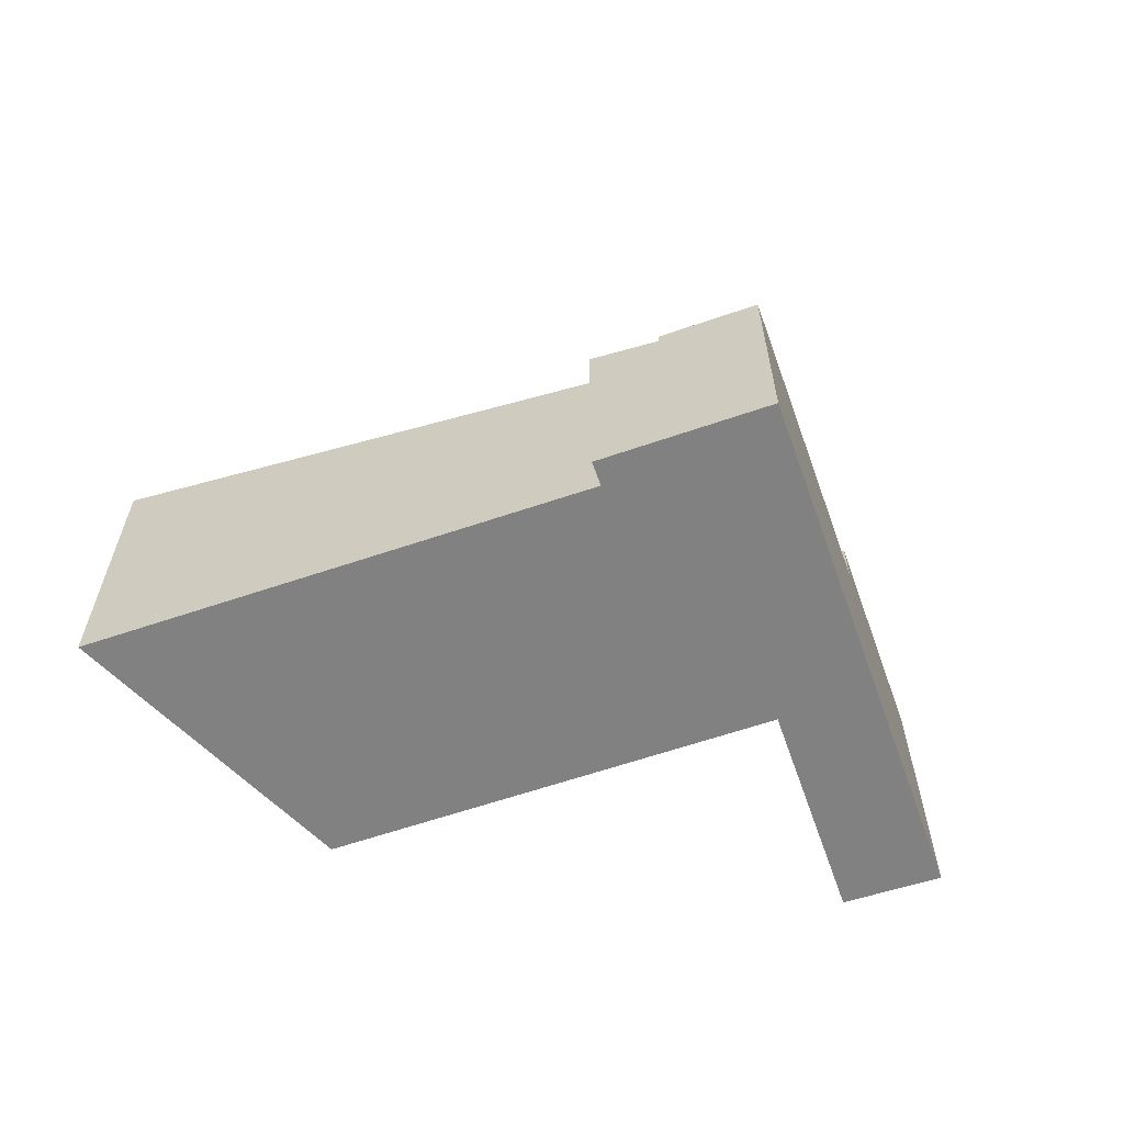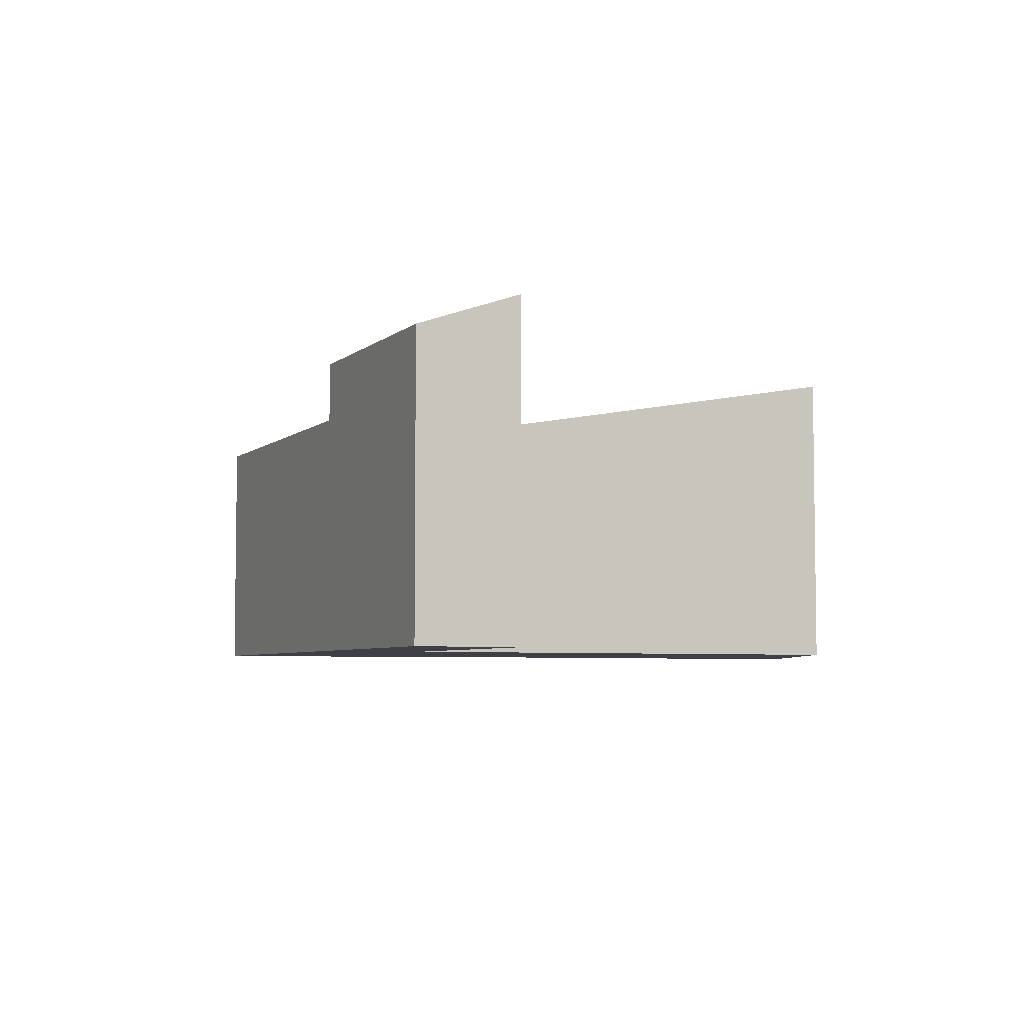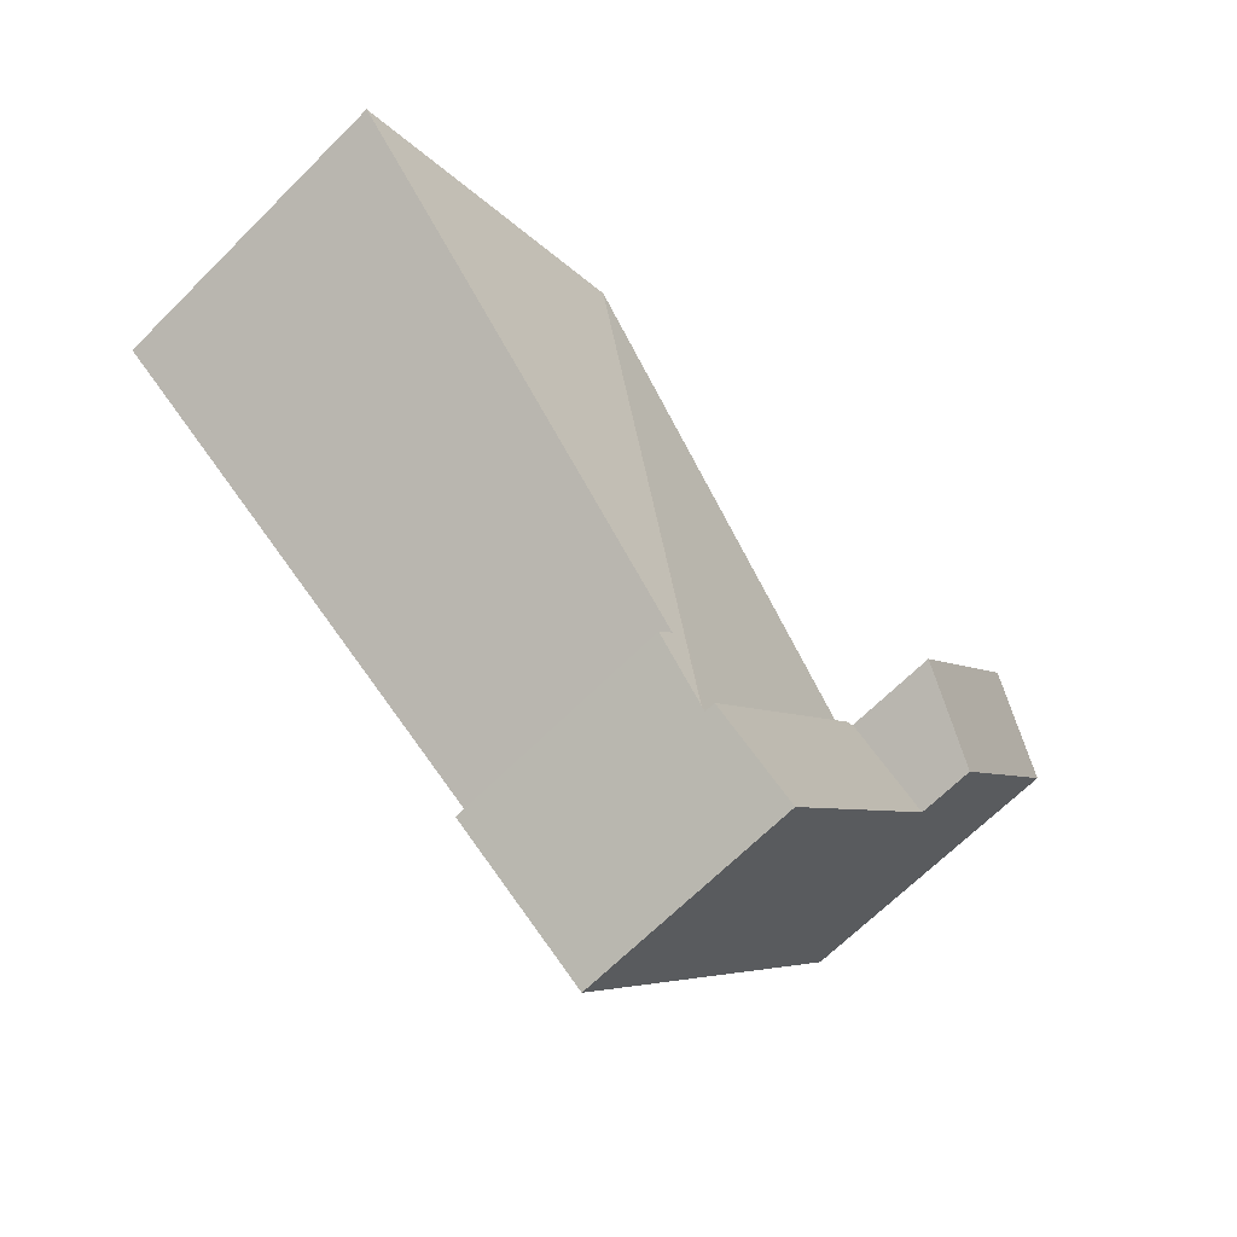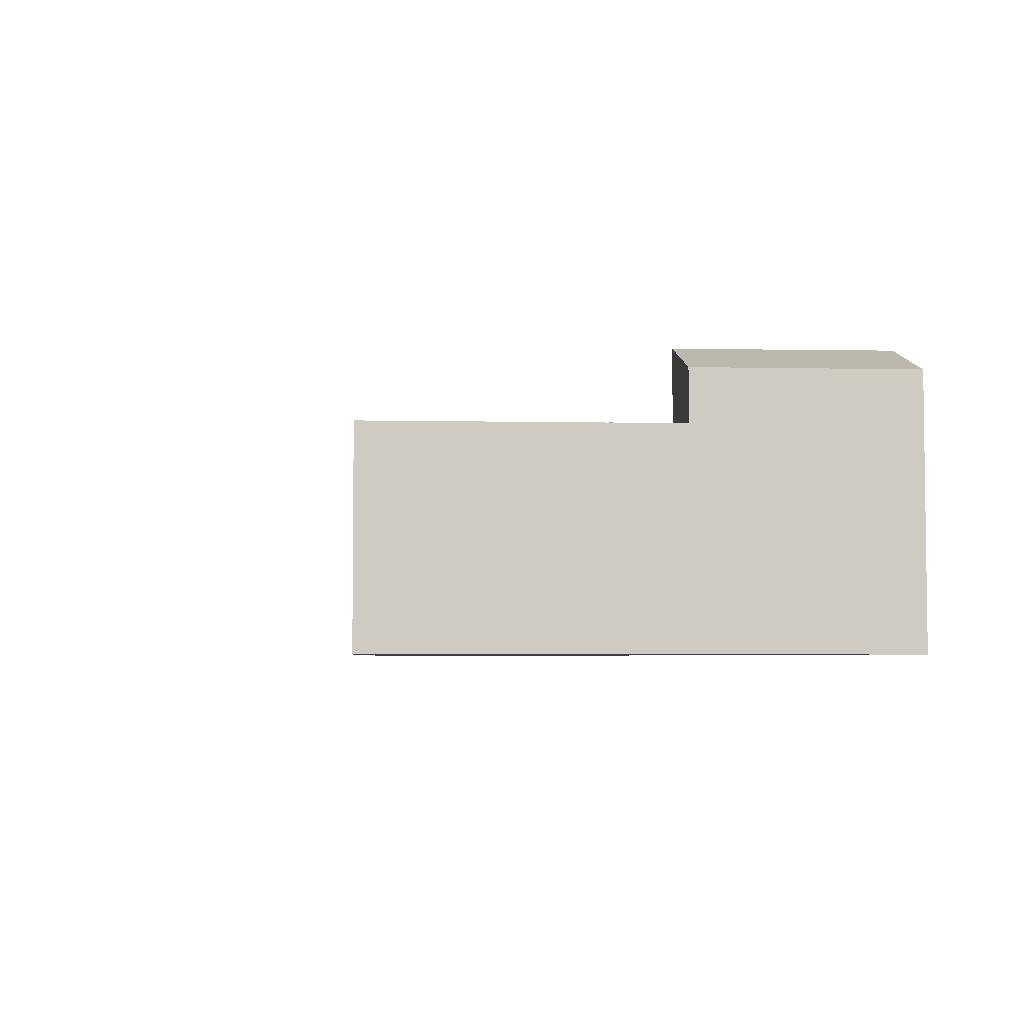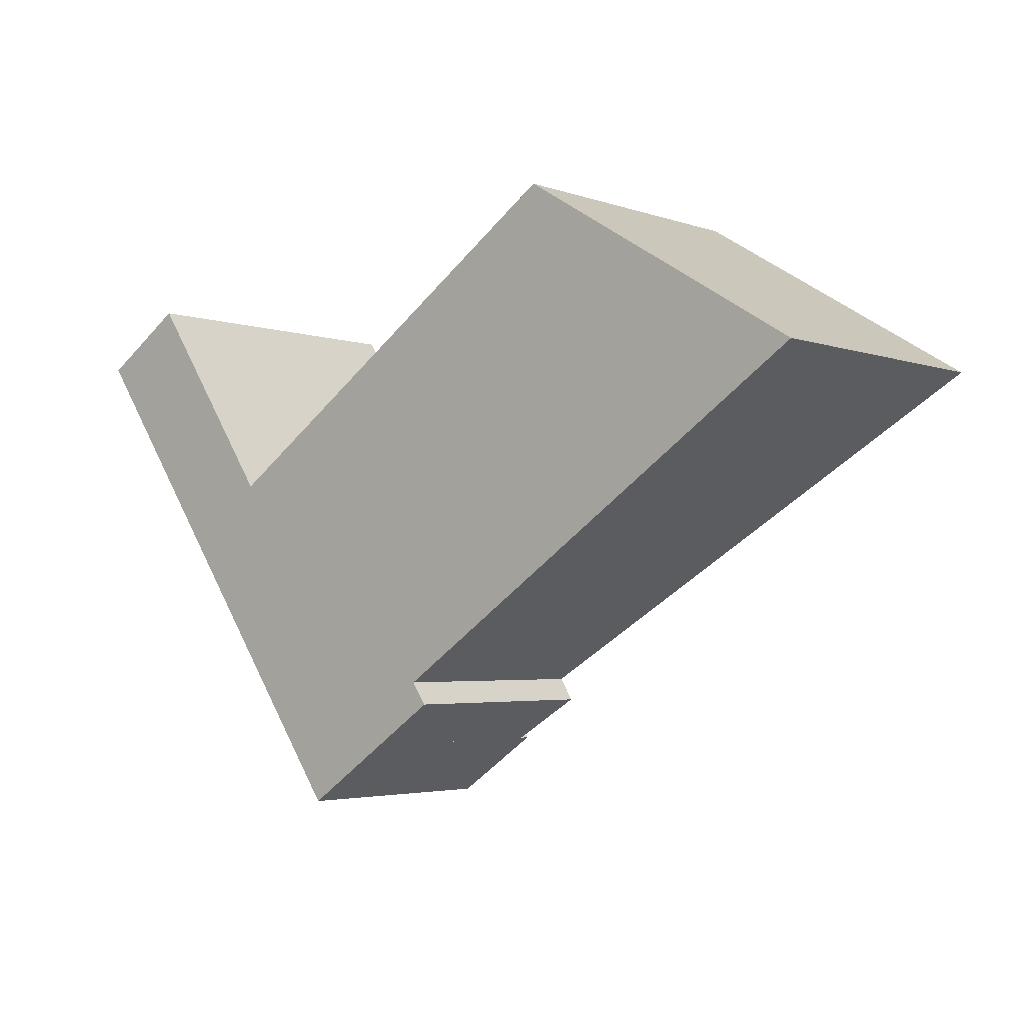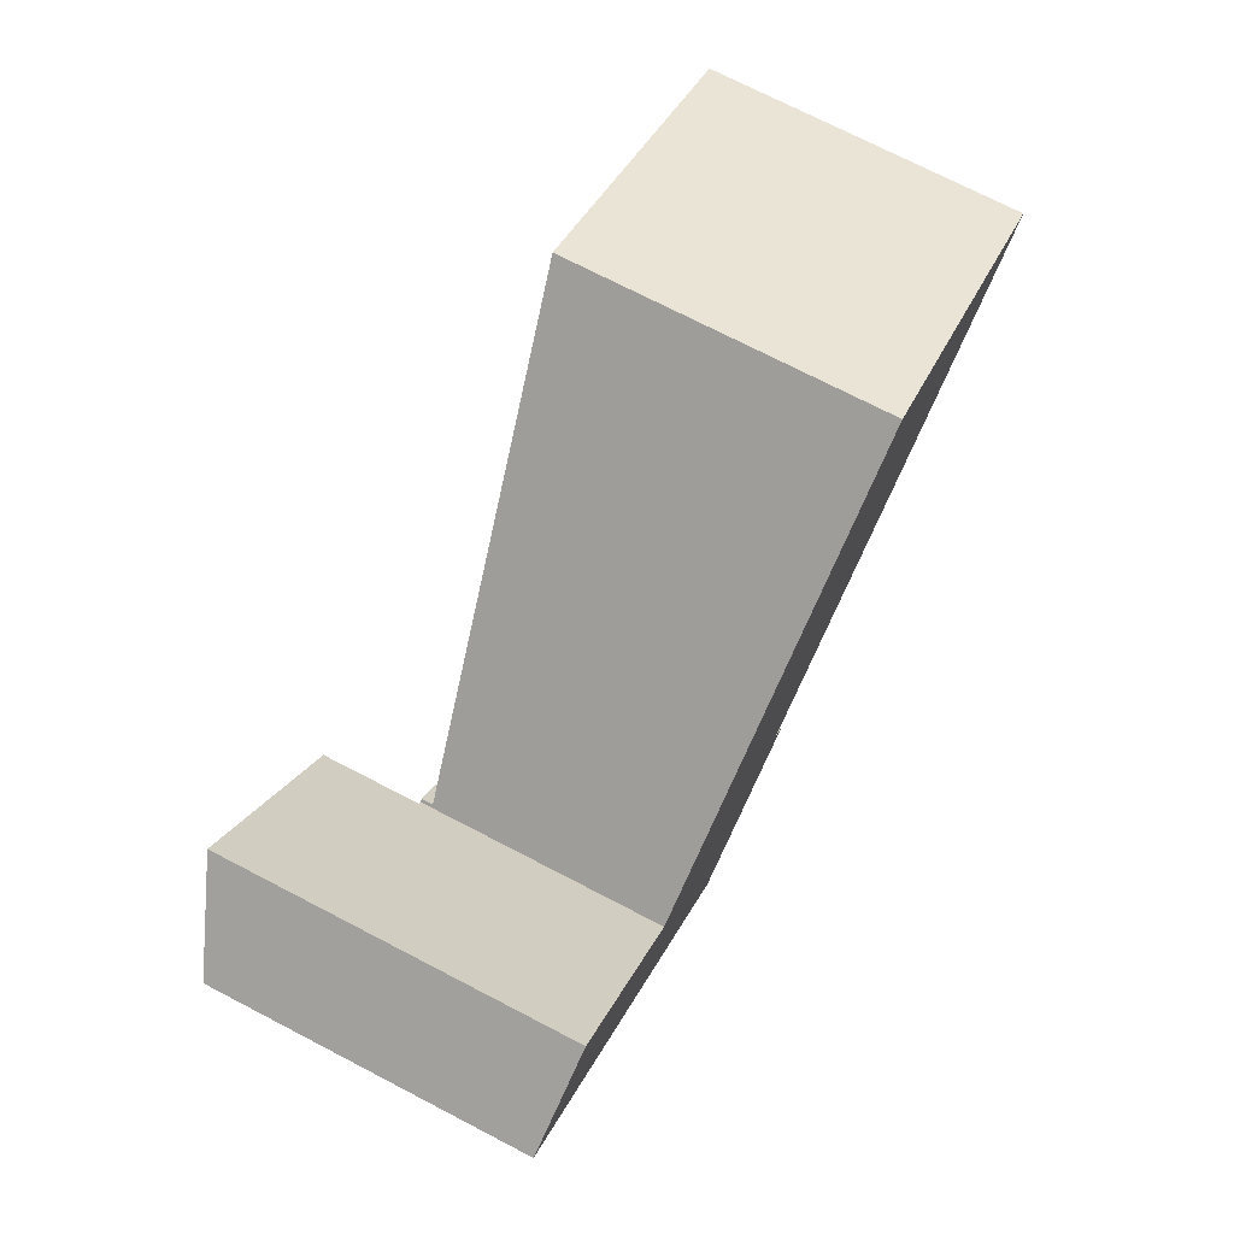
<metadata>
{"format":"obj","ext":"obj","renderer":"f3d","projection":"perspective","resolution":1024,"background":"white","views":[{"elev":-60.5,"azim":165.0,"up":"+Y"},{"elev":-5.2,"azim":-58.9,"up":"+Y"},{"elev":-68.8,"azim":134.6,"up":"+Z"},{"elev":-4.4,"azim":-128.7,"up":"+Y"},{"elev":-3.5,"azim":40.3,"up":"+Z"},{"elev":73.9,"azim":-62.7,"up":"+Z"}]}
</metadata>
<code>
v  16.59 8.176 3.433
v  12.43 6.257 -9.386
v  11.3 5.968 -11.01
v  12.83 6.215 -9.965
v  24.33 8.176 -1.286
v  11.17 5.941 -11.1
v  6.089 5.941 -3.807
v  16.59 -2.102e-16 3.433
v  6.089 2.331e-16 -3.807
v  24.33 7.874e-17 -1.286
v  12.43 5.747e-16 -9.386
v  12.83 6.102e-16 -9.965
v  11.17 6.798e-16 -11.1
v  11.3 6.744e-16 -11.01
v  3.693 7.758 -5.298
v  2.348 8.728 1.534
v  5.949 8.703 -3.758
v  0 7.758 4.75e-16
v  2.348 -9.393e-17 1.534
v  0 0 0
v  5.949 2.301e-16 -3.758
v  3.693 3.244e-16 -5.298
v  8.851 6.229 -12.7
v  6.089 6.229 -3.807
v  11.17 6.229 -11.1
v  6.016 6.229 -3.857
v  3.693 6.229 -5.298
v  5.949 6.229 -3.758
v  6.016 2.362e-16 -3.857
v  8.851 7.776e-16 -12.7
g defaultobject
f 1 2 3
f 4 3 2
f 5 2 1
f 6 1 3
f 1 6 7
f 7 8 1
f 8 7 9
f 8 5 1
f 5 8 10
f 11 4 2
f 4 11 12
f 10 2 5
f 2 10 11
f 12 3 4
f 3 12 6
f 6 12 13
f 13 12 14
f 13 7 6
f 7 13 9
f 14 9 13
f 9 14 12
f 9 12 11
f 9 11 10
f 9 10 8
f 15 16 17
f 16 15 18
f 18 19 16
f 19 18 20
f 19 17 16
f 17 19 21
f 21 15 17
f 15 21 22
f 22 18 15
f 18 22 20
f 22 19 20
f 19 22 21
f 23 24 25
f 24 23 26
f 26 23 27
f 26 27 28
f 21 26 28
f 26 21 29
f 9 25 24
f 25 9 13
f 29 24 26
f 24 29 9
f 22 28 27
f 28 22 21
f 13 23 25
f 23 13 30
f 30 27 23
f 27 30 22
f 9 30 13
f 30 9 29
f 30 29 21
f 30 21 22

</code>
